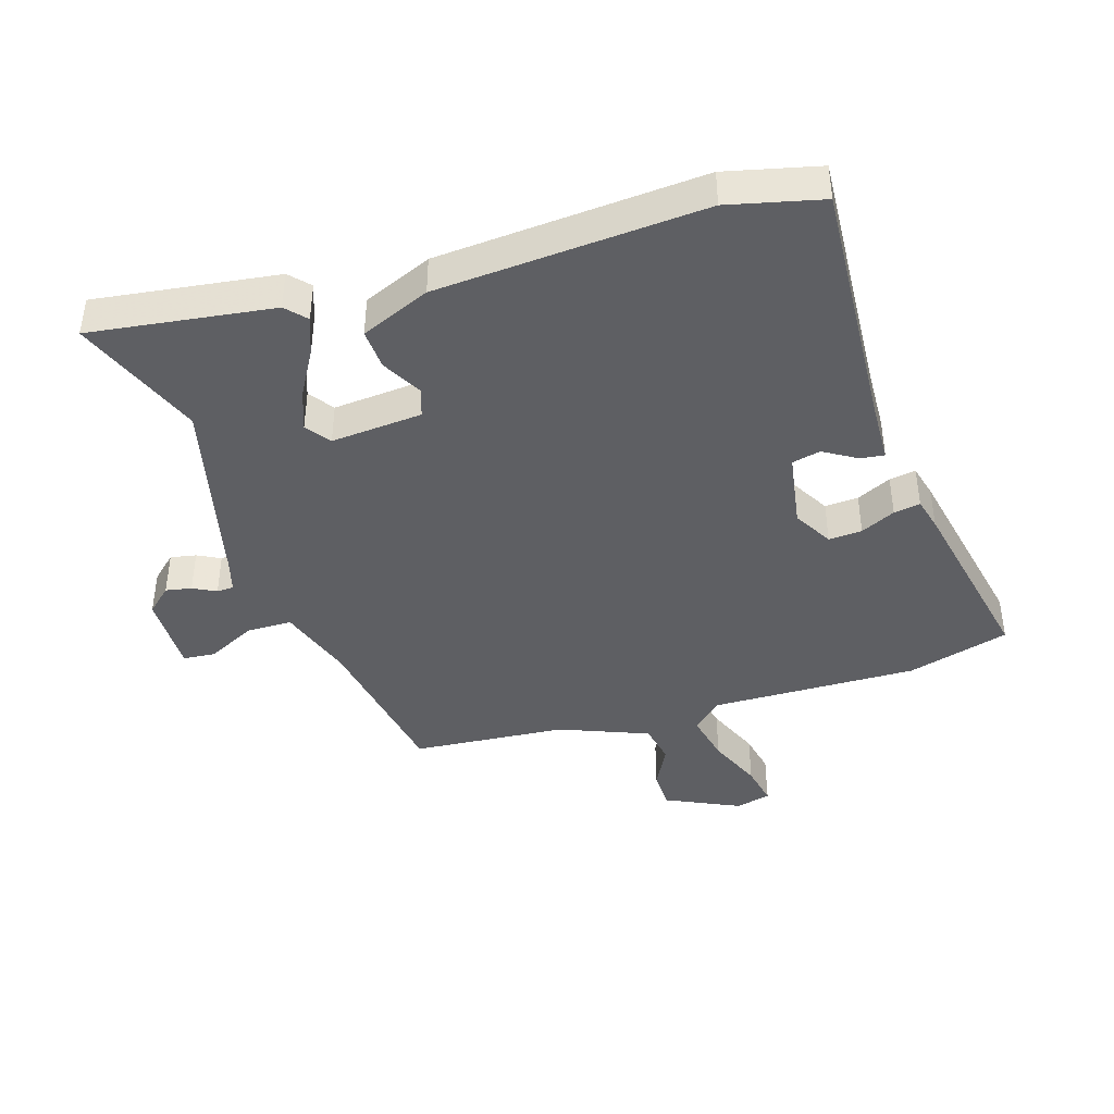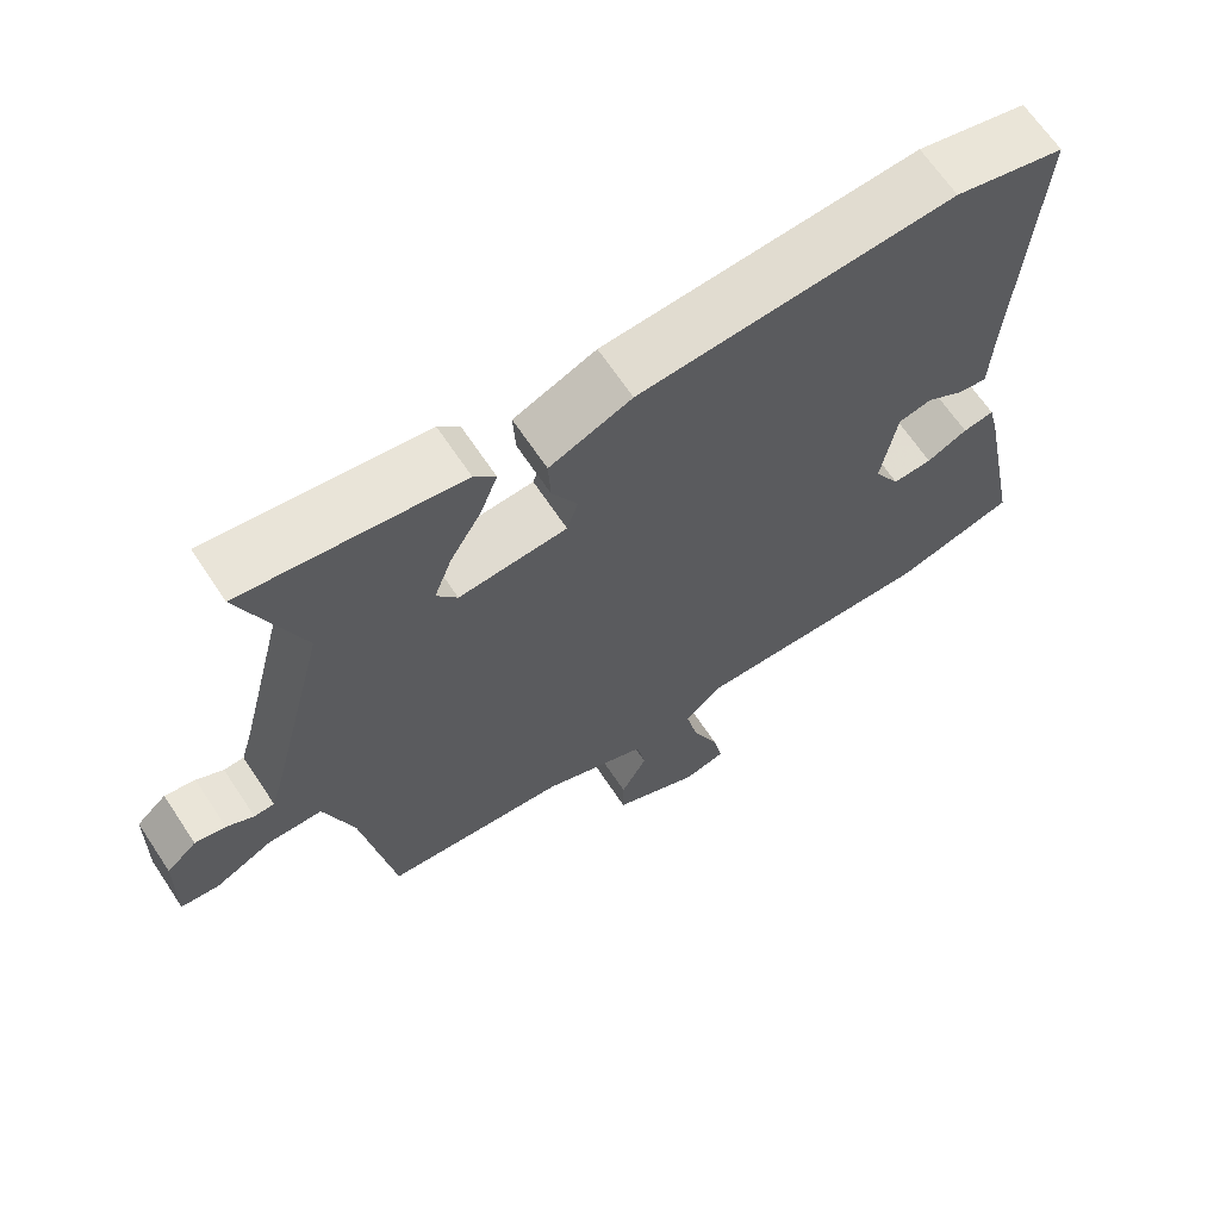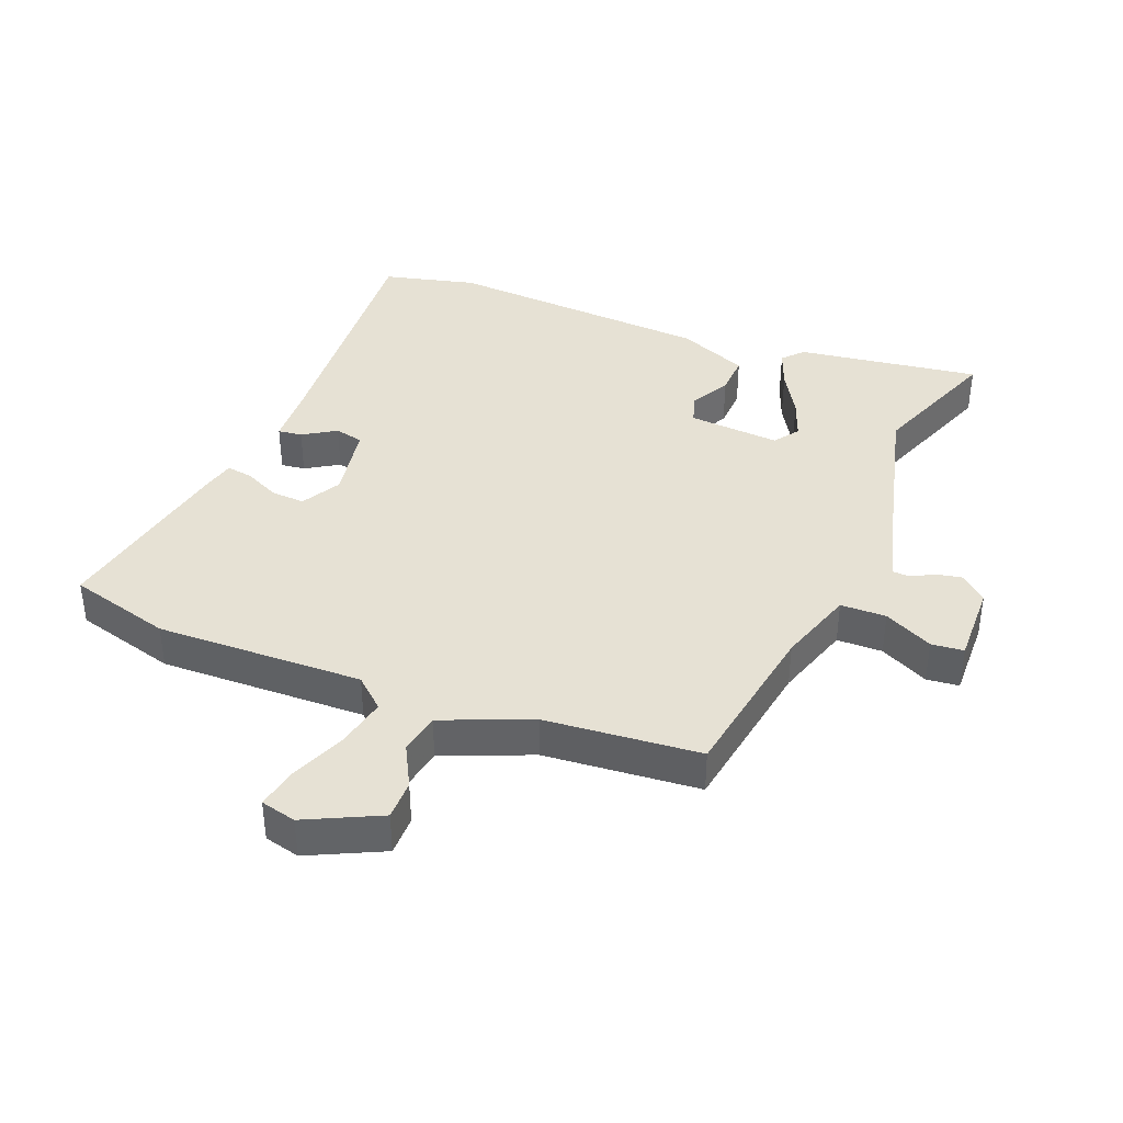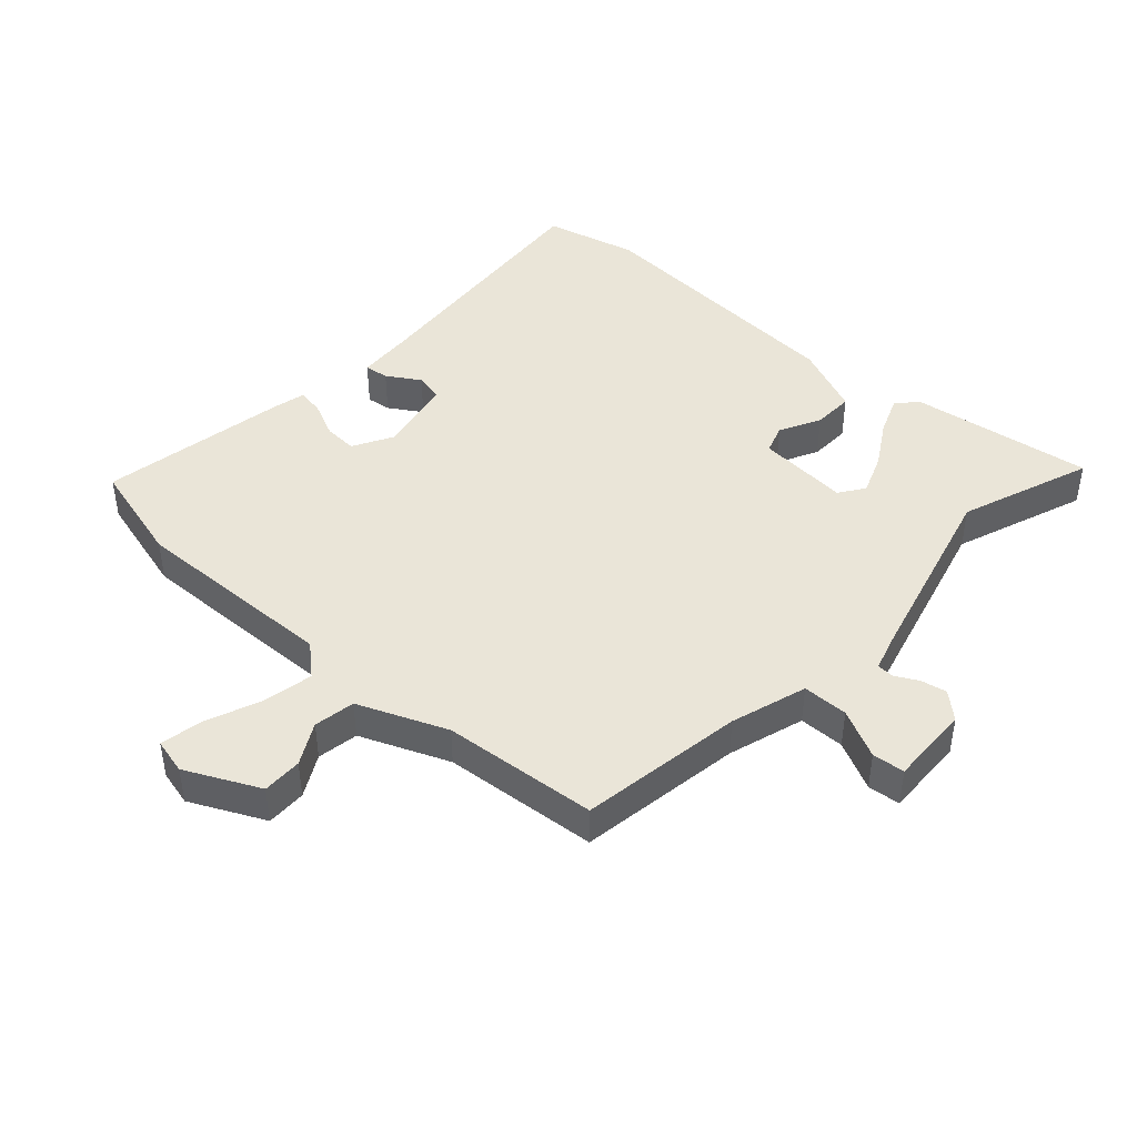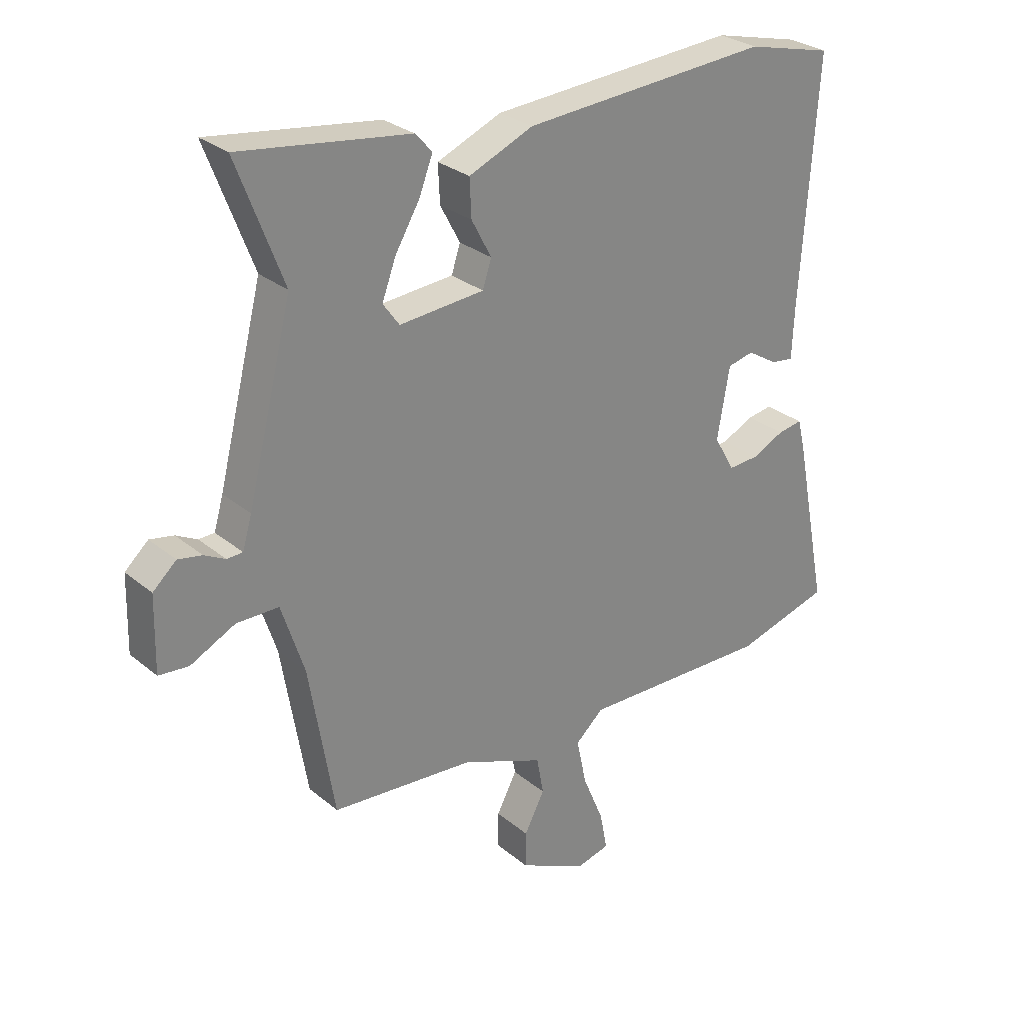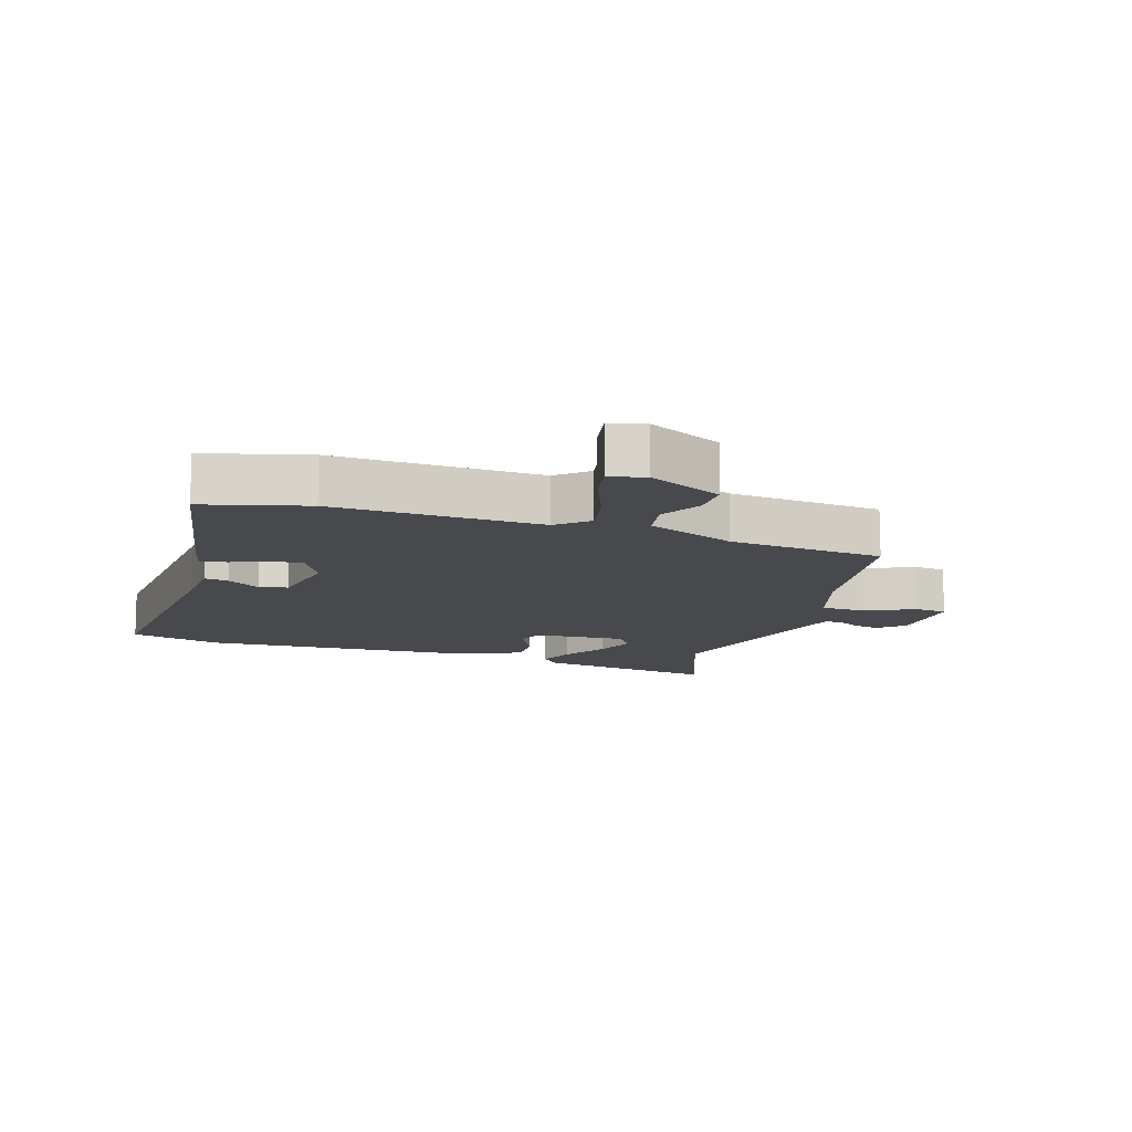
<metadata>
{"format":"obj","ext":"obj","renderer":"f3d","projection":"perspective","resolution":1024,"background":"white","views":[{"elev":-41.8,"azim":17.7,"up":"+Y"},{"elev":66.1,"azim":-33.6,"up":"+Z"},{"elev":39.2,"azim":-158.4,"up":"+Y"},{"elev":44.7,"azim":-138.2,"up":"+Y"},{"elev":28.5,"azim":-39.3,"up":"+Z"},{"elev":-12.2,"azim":161.6,"up":"+Y"}]}
</metadata>
<code>
v 0.597 0.07 -0.473
v 0.435 0.07 -0.518
v 0.108 0.07 -0.51
v 0.06 0.07 -0.553
v 0.077 0.07 -0.633
v 0.113 0.07 -0.72
v 0.126 0.07 -0.786
v 0.07 0.07 -0.8
v -0.047 0.07 -0.744
v -0.047 0.07 -0.681
v -0.012 0.07 -0.615
v -0.024 0.07 -0.55
v -0.164 0.07 -0.493
v -0.409 0.07 -0.472
v -0.452 0.07 -0.213
v -0.491 0.07 -0.093
v -0.563 0.07 -0.092
v -0.64 0.07 -0.13
v -0.691 0.07 -0.125
v -0.688 0.07 0.003
v -0.648 0.07 0.039
v -0.607 0.07 0.031
v -0.571 0.07 0.012
v -0.544 0.07 0.013
v -0.528 0.07 0.067
v -0.451 0.07 0.371
v -0.53 0.07 0.578
v -0.241 0.07 0.537
v -0.212 0.07 0.505
v -0.235 0.07 0.445
v -0.277 0.07 0.374
v -0.301 0.07 0.31
v -0.273 0.07 0.271
v -0.128 0.07 0.282
v -0.113 0.07 0.328
v -0.147 0.07 0.392
v -0.15 0.07 0.456
v -0.04 0.07 0.502
v 0.382 0.07 0.529
v 0.529 0.07 0.493
v 0.501 0.07 0.085
v 0.497 0.07 -0.006
v 0.459 0.07 -0.001
v 0.407 0.07 0.031
v 0.362 0.07 0.021
v 0.341 0.07 -0.1
v 0.376 0.07 -0.162
v 0.429 0.07 -0.159
v 0.484 0.07 -0.133
v 0.526 0.07 -0.126
v 0.539 0.07 -0.178
v 0.597 0 -0.473
v 0.435 0 -0.518
v 0.108 0 -0.51
v 0.06 0 -0.553
v 0.077 0 -0.633
v 0.113 0 -0.72
v 0.126 0 -0.786
v 0.07 0 -0.8
v -0.047 0 -0.744
v -0.047 0 -0.681
v -0.012 0 -0.615
v -0.024 0 -0.55
v -0.164 0 -0.493
v -0.409 0 -0.472
v -0.452 0 -0.213
v -0.491 0 -0.093
v -0.563 0 -0.092
v -0.64 0 -0.13
v -0.691 0 -0.125
v -0.688 0 0.003
v -0.648 0 0.039
v -0.607 0 0.031
v -0.571 0 0.012
v -0.544 0 0.013
v -0.528 0 0.067
v -0.451 0 0.371
v -0.53 0 0.578
v -0.241 0 0.537
v -0.212 0 0.505
v -0.235 0 0.445
v -0.277 0 0.374
v -0.301 0 0.31
v -0.273 0 0.271
v -0.128 0 0.282
v -0.113 0 0.328
v -0.147 0 0.392
v -0.15 0 0.456
v -0.04 0 0.502
v 0.382 0 0.529
v 0.529 0 0.493
v 0.501 0 0.085
v 0.497 0 -0.006
v 0.459 0 -0.001
v 0.407 0 0.031
v 0.362 0 0.021
v 0.341 0 -0.1
v 0.376 0 -0.162
v 0.429 0 -0.159
v 0.484 0 -0.133
v 0.526 0 -0.126
v 0.539 0 -0.178
f 1 2 3
f 51 1 3
f 50 51 3
f 49 50 3
f 48 49 3
f 47 48 3 4
f 46 47 4
f 45 46 4
f 41 42 43 44
f 41 44 45
f 40 41 45
f 39 40 45
f 38 39 45
f 37 38 45
f 36 37 45
f 35 36 45
f 34 35 45 4
f 29 30 31
f 28 29 31
f 27 28 31
f 26 27 31
f 25 26 31 32
f 24 25 32 33
f 21 22 23
f 20 21 23
f 19 20 23
f 18 19 23
f 17 18 23
f 16 17 23 24
f 13 14 15
f 12 13 15 16
f 9 10 11
f 8 9 11
f 7 8 11
f 6 7 11
f 5 6 11
f 5 11 12
f 24 33 34
f 16 24 34
f 12 16 34
f 5 12 34
f 4 5 34
f 54 53 52
f 54 52 102
f 54 102 101
f 54 101 100
f 54 100 99
f 55 54 99 98
f 55 98 97
f 55 97 96
f 95 94 93 92
f 96 95 92
f 96 92 91
f 96 91 90
f 96 90 89
f 96 89 88
f 96 88 87
f 96 87 86
f 55 96 86 85
f 82 81 80
f 82 80 79
f 82 79 78
f 82 78 77
f 83 82 77 76
f 84 83 76 75
f 74 73 72
f 74 72 71
f 74 71 70
f 74 70 69
f 74 69 68
f 75 74 68 67
f 66 65 64
f 67 66 64 63
f 62 61 60
f 62 60 59
f 62 59 58
f 62 58 57
f 62 57 56
f 63 62 56
f 85 84 75
f 85 75 67
f 85 67 63
f 85 63 56
f 85 56 55
f 1 52 53 2
f 2 53 54 3
f 3 54 55 4
f 4 55 56 5
f 5 56 57 6
f 6 57 58 7
f 7 58 59 8
f 8 59 60 9
f 9 60 61 10
f 10 61 62 11
f 11 62 63 12
f 12 63 64 13
f 13 64 65 14
f 14 65 66 15
f 15 66 67 16
f 16 67 68 17
f 17 68 69 18
f 18 69 70 19
f 19 70 71 20
f 20 71 72 21
f 21 72 73 22
f 22 73 74 23
f 23 74 75 24
f 24 75 76 25
f 25 76 77 26
f 26 77 78 27
f 27 78 79 28
f 28 79 80 29
f 29 80 81 30
f 30 81 82 31
f 31 82 83 32
f 32 83 84 33
f 33 84 85 34
f 34 85 86 35
f 35 86 87 36
f 36 87 88 37
f 37 88 89 38
f 38 89 90 39
f 39 90 91 40
f 40 91 92 41
f 41 92 93 42
f 42 93 94 43
f 43 94 95 44
f 44 95 96 45
f 45 96 97 46
f 46 97 98 47
f 47 98 99 48
f 48 99 100 49
f 49 100 101 50
f 50 101 102 51
f 51 102 52 1

</code>
